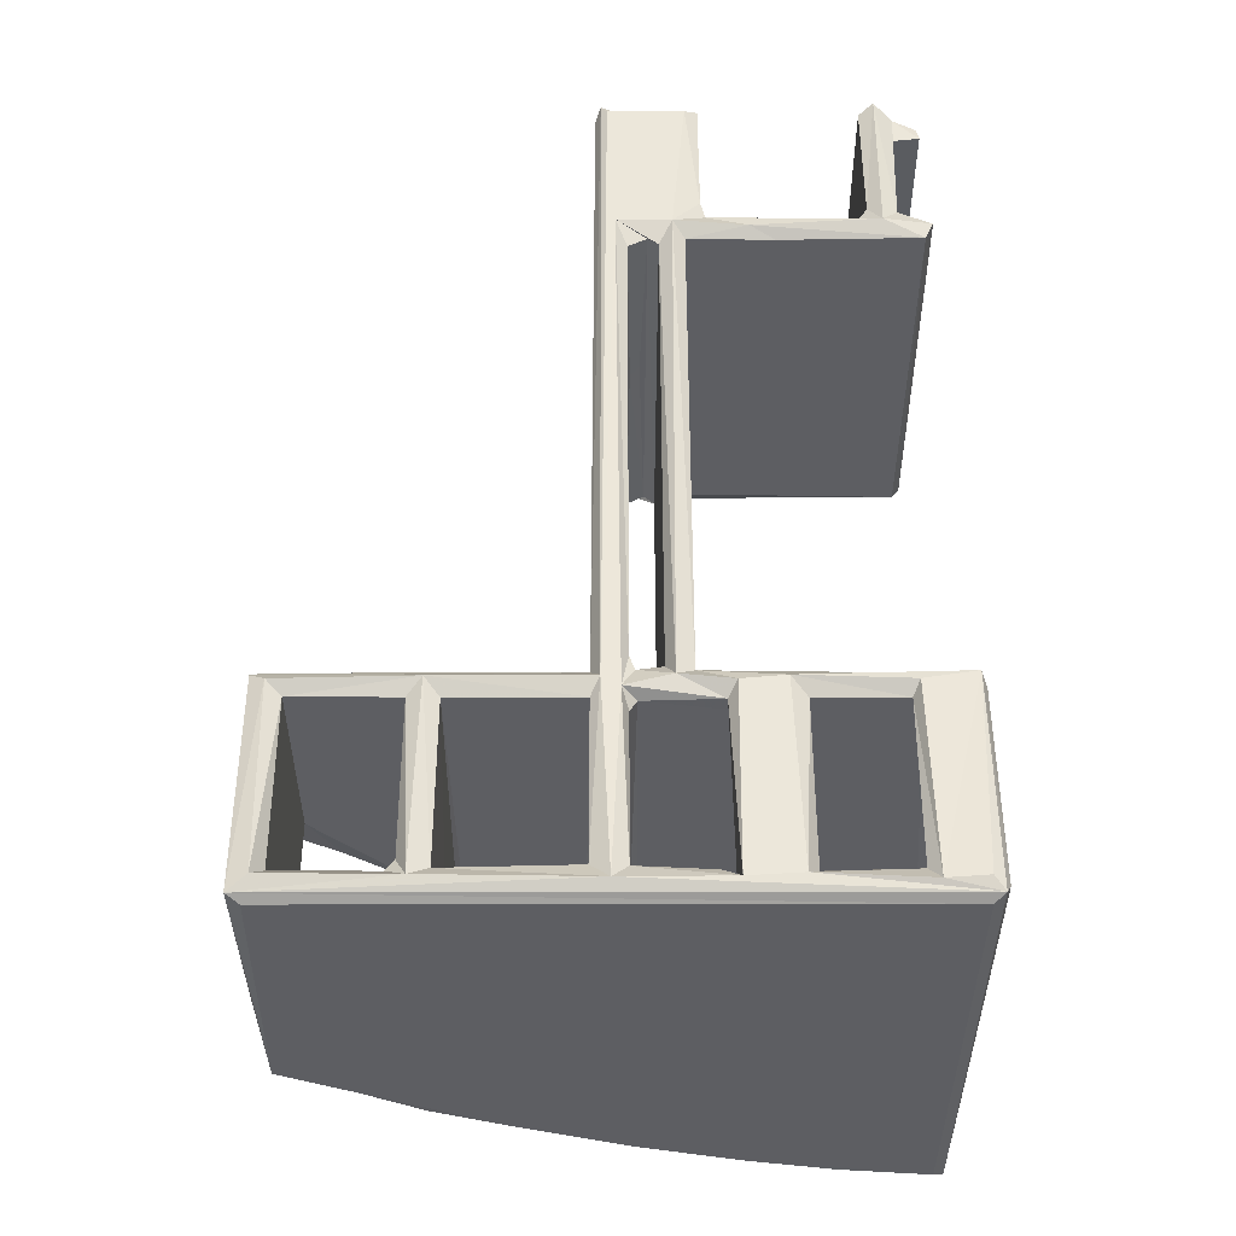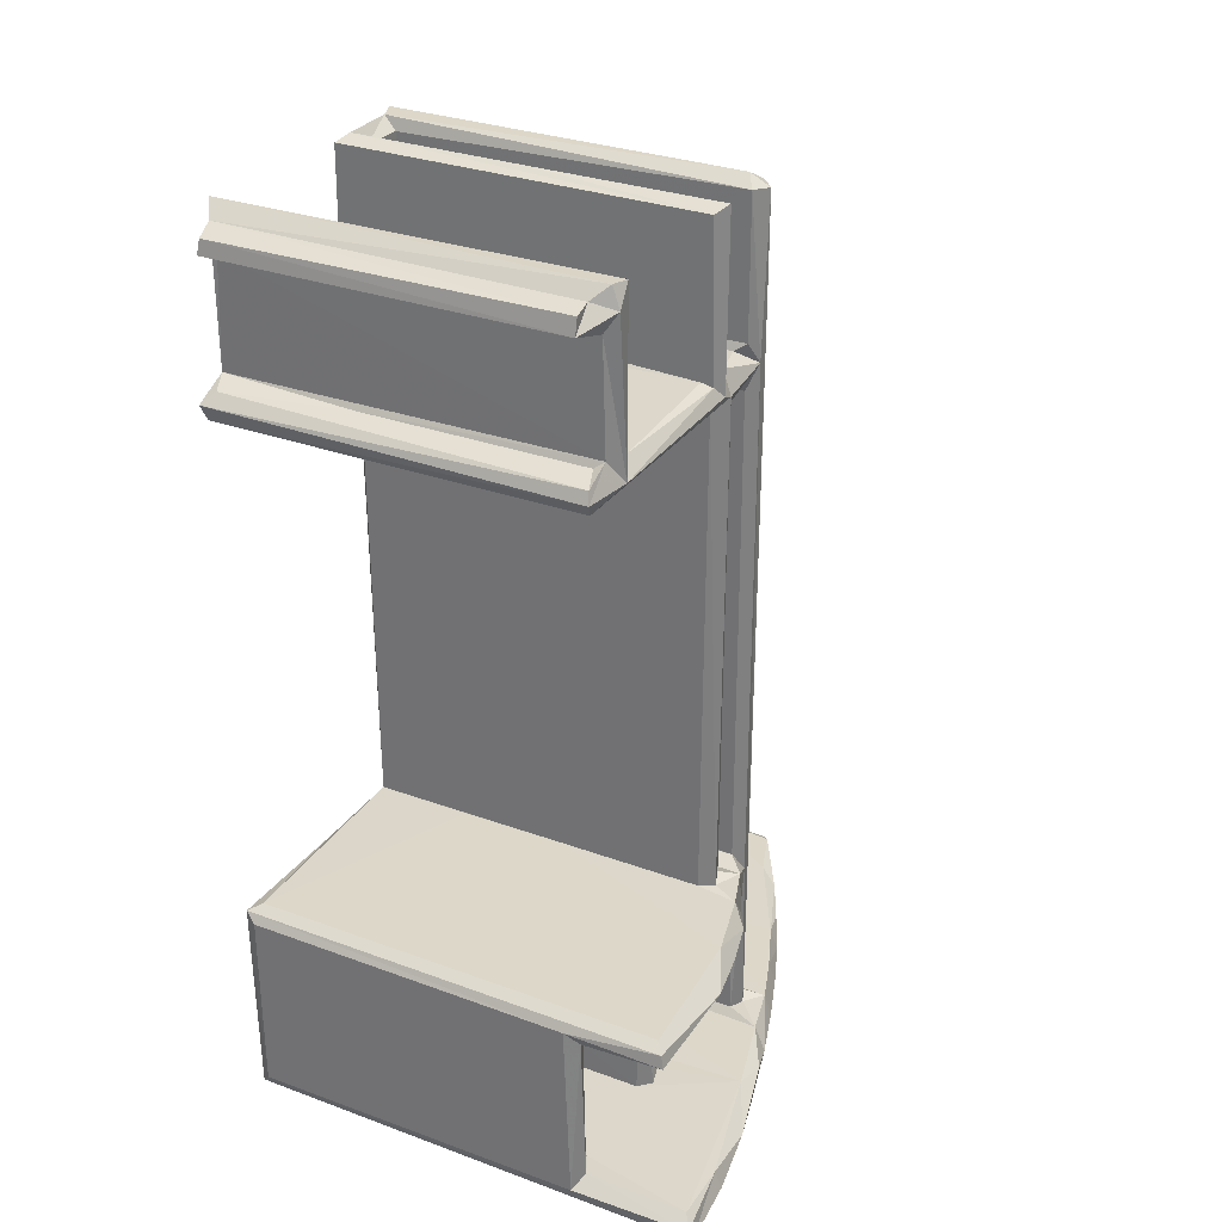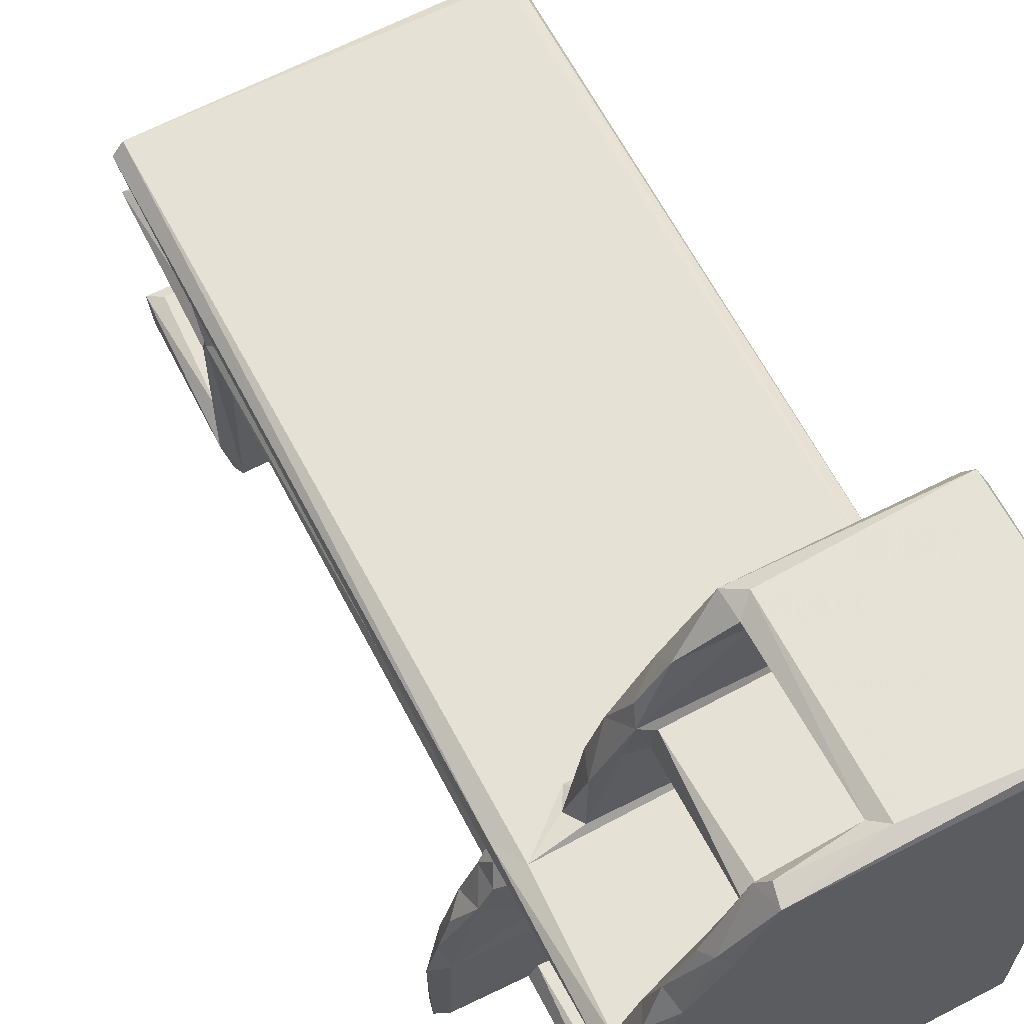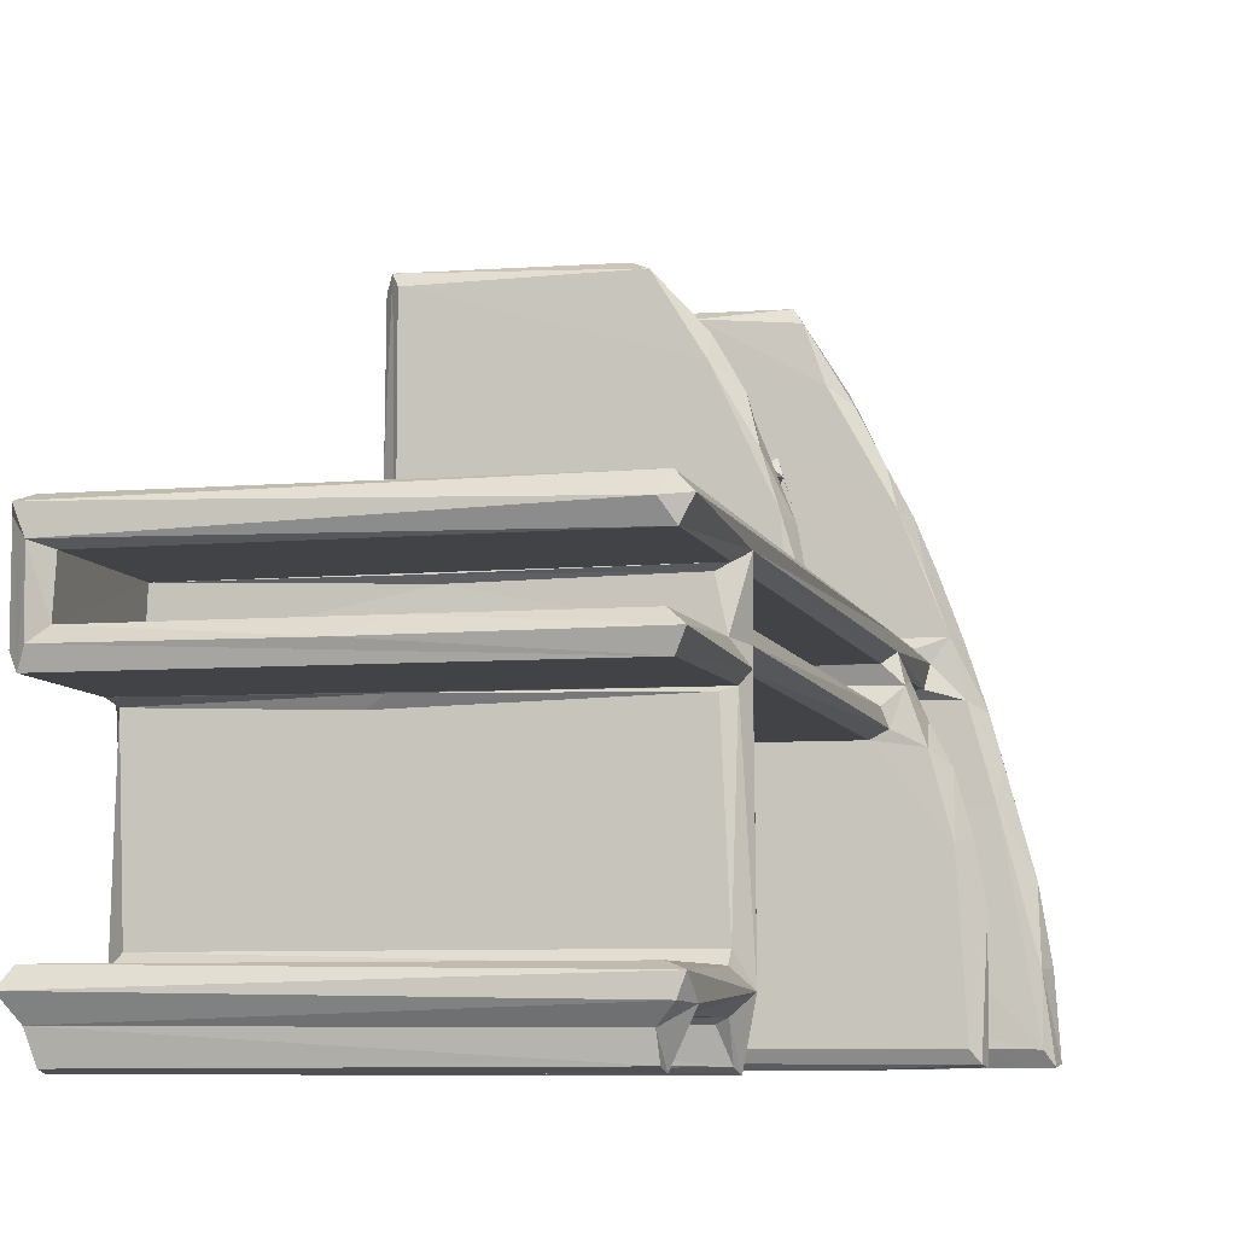
<metadata>
{"format":"obj","ext":"obj","renderer":"f3d","projection":"perspective","resolution":1024,"background":"white","views":[{"elev":-38.8,"azim":90.0,"up":"+Y"},{"elev":30.3,"azim":-152.0,"up":"+Y"},{"elev":64.2,"azim":-27.5,"up":"+Z"},{"elev":-7.0,"azim":-166.8,"up":"+Z"}]}
</metadata>
<code>
v -0.2589 -0.4931 -0.3204
v -0.2559 -0.4781 -0.3234
v -0.2457 -0.5 -0.3089
v -0.2465 -0.4678 -0.3087
v -0.2463 -0.4686 -0.2435
v -0.2539 -0.4874 -0.2417
v -0.2348 -0.4998 -0.2148
v -0.132 -0.4674 -0.3075
v -0.1235 -0.4799 -0.3251
v -0.1205 -0.4679 -0.2843
v -0.2424 -0.48 -0.1686
v -0.2151 -0.4999 -0.1222
v -0.2112 -0.4679 -0.1071
v -0.1167 -0.4667 -0.1676
v -0.2269 -0.4891 -0.116
v -0.2151 -0.4769 -0.06882
v -0.1851 -0.4999 -0.01418
v -0.2027 -0.4888 -0.02769
v -0.1867 -0.468 -0.01896
v -0.183 -0.4891 0.03206
v -0.1732 -0.4681 0.03519
v -0.1567 -0.4663 0.01245
v -0.1159 -0.4611 -0.2956
v 0.2493 -0.4999 -0.3091
v 0.2495 -0.4677 -0.1676
v -0.1224 -0.2922 -0.2958
v -0.1316 -0.2913 -0.3165
v -0.1165 -0.2767 -0.3251
v 0.2312 -0.4649 -0.2954
v 0.2539 -0.4678 -0.2565
v 0.05835 -0.2964 -0.2956
v -0.1224 -0.4676 -0.1289
v -0.1315 -0.4639 -0.1577
v -0.1218 -0.4542 -0.1381
v -0.152 -0.4596 -0.009803
v -0.1317 -0.2985 -0.1494
v -0.1221 -0.2954 -0.1674
v -0.115 -0.3017 -0.1375
v -0.158 -0.2763 0.001839
v -0.1471 -0.2981 -0.009955
v 0.2323 -0.4679 -0.1288
v 0.223 -0.4542 -0.1379
v 0.0724 -0.4673 -0.0133
v -0.1445 -0.4999 0.09795
v 0.2561 -0.4666 -0.009826
v 0.2229 -0.3023 -0.1379
v -0.2247 -0.2812 -0.3222
v -0.2216 -0.2671 -0.3199
v -0.2112 -0.2912 -0.3089
v -0.2125 -0.26 -0.3079
v -0.2261 -0.2772 -0.199
v -0.2079 -0.291 -0.1751
v -0.2033 -0.2601 -0.1507
v -0.2145 -0.2794 -0.1409
v -0.18 -0.2905 -0.05247
v -0.1832 -0.2605 -0.07527
v -0.201 -0.2779 -0.0909
v -0.1658 -0.2622 -0.02629
v 0.07189 -0.2912 -0.2811
v 0.2492 -0.2762 -0.3251
v -0.1369 -0.2599 -0.06893
v -0.1269 -0.2911 -0.129
v -0.1535 -0.2587 -0.06047
v -0.1656 -0.2908 -0.01998
v 0.03077 -0.26 -0.06888
v -0.1473 -0.2542 -0.04317
v -0.1386 -0.2496 -0.04152
v -0.148 -0.2538 -0.009685
v 0.05753 -0.2613 -0.0244
v 0.01529 -0.2545 -0.01113
v 0.232 -0.2911 -0.1288
v 0.2493 -0.2912 -0.01703
v 0.2493 -0.3025 -0.009843
v 0.2545 -0.2451 -0.009698
v 0.2495 -0.2532 -0.04156
v -0.1447 0.2874 -0.04158
v -0.1386 0.2967 -0.06896
v -0.1465 0.2886 -0.009762
v 0.2543 0.2967 -0.06882
v -0.1441 -0.4605 0.02463
v -0.162 -0.4892 0.08911
v -0.1541 -0.4687 0.08767
v -0.141 -0.4874 0.1406
v -0.1304 -0.4683 0.1443
v -0.1145 -0.4992 0.1774
v -0.04025 -0.4679 0.1487
v -0.07662 -0.4999 0.2416
v -0.1195 -0.4758 0.1835
v -0.06991 -0.4679 0.2533
v -0.1554 -0.2669 0.01588
v -0.1378 -0.2985 0.02456
v 0.2502 -0.468 0.0323
v -0.02741 -0.4679 0.1927
v -0.02503 -0.4609 0.1555
v -0.03339 -0.4611 0.1743
v -0.03005 -0.297 0.1559
v -0.08703 -0.4904 0.248
v -0.0938 -0.4756 0.2348
v -0.01798 -0.4557 0.1858
v -0.04976 -0.4692 0.3092
v -0.0436 -0.4982 0.3171
v -0.03989 -0.4783 0.3238
v -0.02479 -0.2968 0.1856
v -0.09275 -0.2721 0.02694
v -0.07985 -0.2502 0.02447
v -0.08071 -0.2914 0.03099
v -0.07347 -0.2601 0.03172
v -0.0769 -0.2843 0.1066
v -0.0515 -0.2912 0.1507
v -0.06779 -0.2603 0.114
v -0.04156 -0.2911 0.1939
v -0.05183 -0.2614 0.1655
v -0.0101 -0.2601 0.2382
v -0.03751 -0.2785 0.2144
v -0.008489 -0.2799 0.2646
v -0.1444 0.4892 0.02442
v -0.1548 0.3046 -0.05827
v -0.1574 0.3165 -9.5e-05
v -0.1441 0.2971 -0.3152
v -0.148 0.3107 -0.324
v -0.158 0.3127 -0.2729
v -0.1451 0.3231 -0.3187
v -0.1353 0.3301 -0.2928
v -0.1453 0.3374 -0.2887
v -0.1451 0.3276 -0.2466
v -0.1444 0.336 -0.2573
v -0.156 0.3109 -0.0733
v -0.1493 0.3235 -0.08506
v -0.138 0.328 -0.08868
v 0.2554 0.297 -0.3153
v 0.2464 0.3265 -0.3111
v 0.1077 0.3302 -0.2926
v 0.09066 0.3279 -0.0954
v 0.2501 0.3278 -0.2468
v -0.1448 0.2983 -0.02914
v -0.1444 0.3299 -0.05528
v -0.1354 0.3292 -0.01392
v 0.03968 0.328 -0.01649
v -0.1482 0.3381 -0.009687
v 0.2527 0.2981 -0.03004
v 0.06082 0.291 -0.01279
v 0.06831 0.2975 -0.02318
v 0.07403 0.3348 -0.08579
v 0.2545 0.2852 -0.009614
v 0.2386 0.3286 -0.05505
v 0.0514 0.3342 -0.01101
v 0.2548 0.2878 -0.04168
v -0.1428 0.455 -0.2891
v -0.1382 0.4847 -0.2576
v -0.1557 0.4753 -0.282
v -0.1535 0.4969 -0.2633
v -0.1348 0.4627 -0.3217
v -0.1344 0.4803 -0.3175
v -0.1326 0.4847 -0.2958
v -0.1472 0.4975 -0.2804
v 0.255 0.3405 -0.2576
v 0.244 0.4787 -0.3195
v -0.1454 0.4912 -0.08482
v -0.1539 0.4975 -0.06748
v -0.1392 0.485 -0.05515
v -0.1476 0.4901 -0.009523
v -0.1575 0.4876 0.0106
v -0.1367 0.5 0.007634
v 0.02196 0.4866 -0.05534
v 0.2359 0.3302 -0.009949
v 0.2584 0.3459 -0.08511
v 0.2567 0.4918 -0.0849
v 0.2358 0.4834 -0.00986
v 0.05982 0.4979 -0.06875
v 0.2514 0.4964 -0.004445
v 0.2493 0.4845 0.02442
v 0.2604 0.4965 0.01862
v 0.2492 -0.4824 -0.3251
v 0.2591 -0.494 -0.3198
v 0.2485 -0.4999 0.3109
v 0.2311 -0.2946 -0.2954
v 0.2355 -0.4677 -0.09958
v 0.2542 -0.2914 -0.1676
v 0.2648 -0.4808 -0.3091
v 0.2351 -0.4613 -0.2634
v 0.2644 -0.4836 -0.2676
v 0.264 -0.4779 -0.1569
v 0.2619 -0.2667 -0.3193
v 0.2349 -0.2913 -0.2632
v 0.2548 -0.2912 -0.2578
v 0.2647 -0.2776 -0.2649
v 0.264 -0.4814 -0.1028
v 0.2564 -0.4706 -0.0855
v 0.265 -0.4829 0.005818
v 0.2648 -0.2781 -0.1052
v 0.2341 -0.3004 -0.1038
v 0.2646 -0.2735 -0.1506
v 0.2536 -0.2918 -0.0961
v 0.2629 -0.2837 -0.002931
v 0.2487 -0.2601 -0.3078
v 0.1465 -0.26 -0.06947
v 0.254 -0.2604 -0.01523
v 0.254 -0.2608 -0.06846
v 0.2635 -0.2712 -0.05092
v 0.2648 0.3137 -0.05575
v 0.2646 0.315 0.002713
v 0.2544 -0.4644 0.02456
v 0.2548 -0.4679 0.1554
v 0.2548 -0.2912 0.1553
v 0.2557 -0.2917 0.02469
v 0.06375 -0.4674 0.2928
v 0.2501 -0.468 0.194
v 0.249 -0.456 0.1858
v 0.04266 -0.4675 0.3168
v 0.04803 -0.4611 0.2995
v 0.05712 -0.4816 0.3251
v 0.2557 -0.2918 0.1858
v 0.05664 -0.2763 0.3251
v 0.05813 -0.2915 0.2932
v 0.04061 -0.2915 0.3136
v 0.2575 -0.4938 0.324
v 0.2494 -0.4671 0.2933
v 0.2562 -0.2682 0.3244
v 0.2641 -0.48 0.1752
v 0.2639 -0.2731 0.01546
v 0.264 -0.274 0.171
v 0.2639 -0.4788 0.3044
v 0.2552 -0.2908 0.2937
v 0.2638 -0.2773 0.3093
v 0.2493 -0.26 0.02466
v 0.03835 -0.2609 0.3159
v 0.2491 -0.2601 0.3114
v 0.2555 0.335 -0.2888
v 0.2579 0.3154 -0.324
v 0.2524 0.2969 -0.1618
v 0.2555 0.3272 -0.09009
v 0.265 0.3158 -0.2719
v 0.2619 0.3092 -0.1347
v 0.2488 0.4551 -0.2897
v 0.2457 0.4632 -0.3225
v 0.2641 0.4993 -0.2737
v 0.2547 0.49 -0.2578
v 0.251 0.4857 -0.2941
v 0.2387 0.4835 -0.05512
v 0.2648 0.4845 0.01176
v 0.265 0.4847 -0.07055
v 0.2496 0.4978 -0.06798
f 2 5 4
f 1 5 2
f 1 6 5
f 1 7 6
f 1 3 7
f 2 4 8
f 1 2 9
f 2 8 9
f 6 11 5
f 6 7 11
f 11 7 12
f 7 3 12
f 4 5 13
f 4 13 14
f 11 12 15
f 11 13 5
f 11 16 13
f 15 16 11
f 15 12 17
f 15 18 16
f 15 17 18
f 16 19 13
f 18 19 16
f 18 17 20
f 18 21 19
f 4 10 8
f 8 10 23
f 4 14 10
f 8 23 26
f 9 8 27
f 8 26 27
f 27 28 9
f 3 24 17
f 23 31 26
f 23 29 31
f 13 32 14
f 14 32 33
f 3 17 12
f 33 32 34
f 19 22 35
f 33 36 37
f 33 37 14
f 33 34 36
f 34 38 36
f 35 39 40
f 32 13 41
f 32 41 34
f 19 43 13
f 19 35 43
f 34 46 38
f 35 40 45
f 47 52 51
f 47 49 52
f 48 51 50
f 47 51 48
f 47 27 49
f 27 47 28
f 47 48 28
f 51 53 50
f 52 54 51
f 54 52 55
f 51 54 53
f 54 55 57
f 54 57 53
f 53 57 56
f 55 56 57
f 55 58 56
f 49 27 26
f 49 59 52
f 26 59 49
f 26 31 59
f 56 61 53
f 52 37 62
f 37 36 62
f 56 63 61
f 52 62 55
f 55 62 64
f 36 38 62
f 53 61 65
f 56 58 63
f 58 66 63
f 64 40 39
f 55 64 58
f 58 39 68
f 64 39 58
f 66 58 69
f 53 65 50
f 58 68 69
f 69 68 70
f 62 72 64
f 62 71 72
f 66 67 76
f 61 77 65
f 77 79 65
f 18 20 21
f 19 21 22
f 22 21 80
f 20 44 81
f 20 17 44
f 20 82 21
f 20 81 82
f 81 83 82
f 81 44 83
f 83 84 82
f 83 44 85
f 82 84 21
f 21 84 86
f 85 88 83
f 83 88 84
f 44 87 85
f 35 22 39
f 39 22 90
f 22 80 90
f 44 17 87
f 86 84 93
f 84 89 93
f 86 95 94
f 86 93 95
f 94 95 96
f 85 97 88
f 85 87 97
f 97 98 88
f 88 98 84
f 84 98 89
f 93 99 95
f 98 100 89
f 98 97 100
f 97 101 100
f 97 87 101
f 101 102 100
f 95 99 103
f 96 95 103
f 80 91 90
f 91 104 105
f 91 106 104
f 104 107 105
f 106 108 104
f 106 109 108
f 104 110 107
f 108 110 104
f 108 109 111
f 109 96 111
f 111 96 103
f 108 112 110
f 108 111 112
f 110 112 113
f 112 114 113
f 111 114 112
f 114 111 115
f 114 115 113
f 90 91 116
f 63 66 117
f 63 77 61
f 117 66 76
f 68 39 118
f 63 117 77
f 68 78 74
f 119 121 120
f 122 124 123
f 120 124 122
f 120 121 124
f 121 125 126
f 119 117 121
f 119 77 117
f 117 127 121
f 121 128 125
f 121 127 128
f 128 129 125
f 122 132 131
f 122 123 132
f 125 129 133
f 126 125 134
f 68 118 78
f 78 118 135
f 127 117 136
f 136 137 138
f 76 118 117
f 76 135 118
f 136 118 137
f 117 118 136
f 118 139 137
f 76 140 135
f 135 141 78
f 135 142 141
f 133 129 143
f 78 141 144
f 136 138 145
f 137 139 146
f 135 140 142
f 138 137 146
f 124 121 148
f 148 121 150
f 150 121 151
f 121 126 151
f 148 150 152
f 126 149 151
f 152 154 153
f 152 150 154
f 150 155 154
f 155 150 151
f 126 156 149
f 152 153 157
f 128 127 158
f 158 127 159
f 136 160 159
f 127 136 159
f 139 118 161
f 161 118 162
f 129 128 143
f 136 145 164
f 136 164 160
f 128 158 166
f 139 161 165
f 158 159 169
f 169 159 164
f 160 164 159
f 166 158 167
f 161 163 170
f 39 90 118
f 91 105 116
f 118 90 162
f 90 116 162
f 161 162 163
f 162 116 163
f 163 116 172
f 116 171 172
f 1 24 3
f 1 9 173
f 23 10 29
f 10 14 25
f 10 25 30
f 28 60 9
f 1 174 24
f 1 173 174
f 10 30 29
f 9 60 173
f 35 45 43
f 41 13 177
f 13 43 177
f 34 42 46
f 17 24 175
f 41 42 34
f 14 178 25
f 29 30 180
f 174 179 181
f 174 181 182
f 181 30 182
f 30 25 182
f 174 183 179
f 173 183 174
f 29 180 176
f 179 183 181
f 176 180 184
f 180 30 184
f 181 185 30
f 183 186 181
f 184 30 185
f 174 182 187
f 188 187 177
f 43 45 177
f 177 45 188
f 174 187 189
f 187 45 189
f 187 188 45
f 182 190 187
f 41 177 191
f 42 71 46
f 42 41 71
f 182 192 190
f 25 178 182
f 41 191 71
f 177 193 191
f 177 187 193
f 187 190 193
f 45 194 189
f 45 73 194
f 48 50 183
f 28 48 183
f 183 50 195
f 28 183 60
f 31 176 59
f 59 184 178
f 59 178 52
f 14 37 178
f 38 71 62
f 50 65 196
f 52 178 37
f 38 46 71
f 50 196 195
f 45 40 73
f 73 40 72
f 64 72 40
f 69 70 197
f 66 75 67
f 66 69 75
f 70 74 197
f 70 68 74
f 65 198 196
f 67 75 76
f 75 147 76
f 29 176 31
f 176 184 59
f 173 60 183
f 181 186 185
f 184 185 178
f 185 186 192
f 185 192 178
f 186 183 192
f 195 192 183
f 182 178 192
f 192 198 190
f 195 198 192
f 196 198 195
f 191 193 71
f 71 193 72
f 75 69 197
f 193 190 199
f 193 199 194
f 193 194 72
f 190 198 199
f 73 72 194
f 199 197 194
f 75 197 199
f 197 74 194
f 65 79 198
f 198 200 199
f 198 79 200
f 200 147 199
f 75 199 147
f 74 201 194
f 21 86 92
f 92 86 203
f 94 96 204
f 80 21 92
f 92 202 80
f 86 94 203
f 93 89 206
f 17 175 87
f 93 208 99
f 89 209 206
f 89 100 209
f 209 210 206
f 101 211 102
f 100 102 209
f 211 209 102
f 210 209 215
f 210 215 214
f 209 213 215
f 209 211 213
f 210 214 206
f 93 206 207
f 93 207 208
f 87 175 101
f 99 208 212
f 206 214 217
f 213 211 218
f 92 203 202
f 174 189 216
f 24 174 216
f 189 202 203
f 216 189 219
f 189 203 219
f 189 220 202
f 189 194 220
f 94 204 203
f 203 221 219
f 203 204 221
f 216 219 222
f 24 216 175
f 207 222 219
f 207 217 222
f 207 219 208
f 207 206 217
f 101 216 211
f 101 175 216
f 219 221 212
f 208 219 212
f 211 216 218
f 214 223 217
f 222 224 216
f 222 223 224
f 217 223 222
f 110 113 225
f 80 202 91
f 202 205 91
f 107 225 105
f 107 110 225
f 91 205 106
f 106 204 109
f 96 109 204
f 106 205 204
f 105 225 116
f 111 214 115
f 115 214 215
f 115 215 226
f 115 226 113
f 215 213 226
f 99 212 103
f 111 212 214
f 103 212 111
f 113 227 225
f 113 226 227
f 220 205 202
f 205 220 221
f 205 221 204
f 225 221 220
f 212 223 214
f 212 221 223
f 225 218 221
f 225 227 218
f 213 218 226
f 227 226 218
f 224 218 216
f 223 221 224
f 221 218 224
f 116 225 171
f 194 201 220
f 225 220 172
f 123 124 132
f 132 124 228
f 134 156 126
f 119 130 77
f 125 133 134
f 119 120 130
f 130 120 229
f 120 122 229
f 122 131 229
f 130 230 77
f 133 143 231
f 76 147 140
f 138 146 165
f 145 138 165
f 74 144 201
f 74 78 144
f 132 228 131
f 130 229 232
f 232 229 228
f 131 228 229
f 134 232 156
f 130 233 230
f 130 232 233
f 233 232 231
f 134 231 232
f 134 133 231
f 230 79 77
f 230 233 79
f 79 233 200
f 233 231 200
f 143 166 231
f 144 141 140
f 231 166 200
f 142 140 141
f 147 201 140
f 147 200 201
f 140 201 144
f 152 234 148
f 152 157 235
f 155 151 236
f 124 148 234
f 152 235 234
f 156 237 149
f 154 155 238
f 155 236 238
f 153 154 238
f 153 238 157
f 143 128 166
f 146 139 165
f 161 170 168
f 165 161 168
f 124 234 228
f 228 236 232
f 228 238 236
f 234 238 228
f 232 236 156
f 236 151 237
f 149 237 151
f 236 237 156
f 235 238 234
f 235 157 238
f 164 145 239
f 200 240 201
f 166 167 241
f 166 241 200
f 145 165 239
f 239 165 168
f 200 241 240
f 164 239 169
f 158 242 167
f 158 169 242
f 239 242 169
f 242 170 167
f 239 170 242
f 239 168 170
f 241 167 240
f 240 167 170
f 201 240 220
f 220 240 172
f 225 172 171
f 170 163 172
f 240 170 172

</code>
